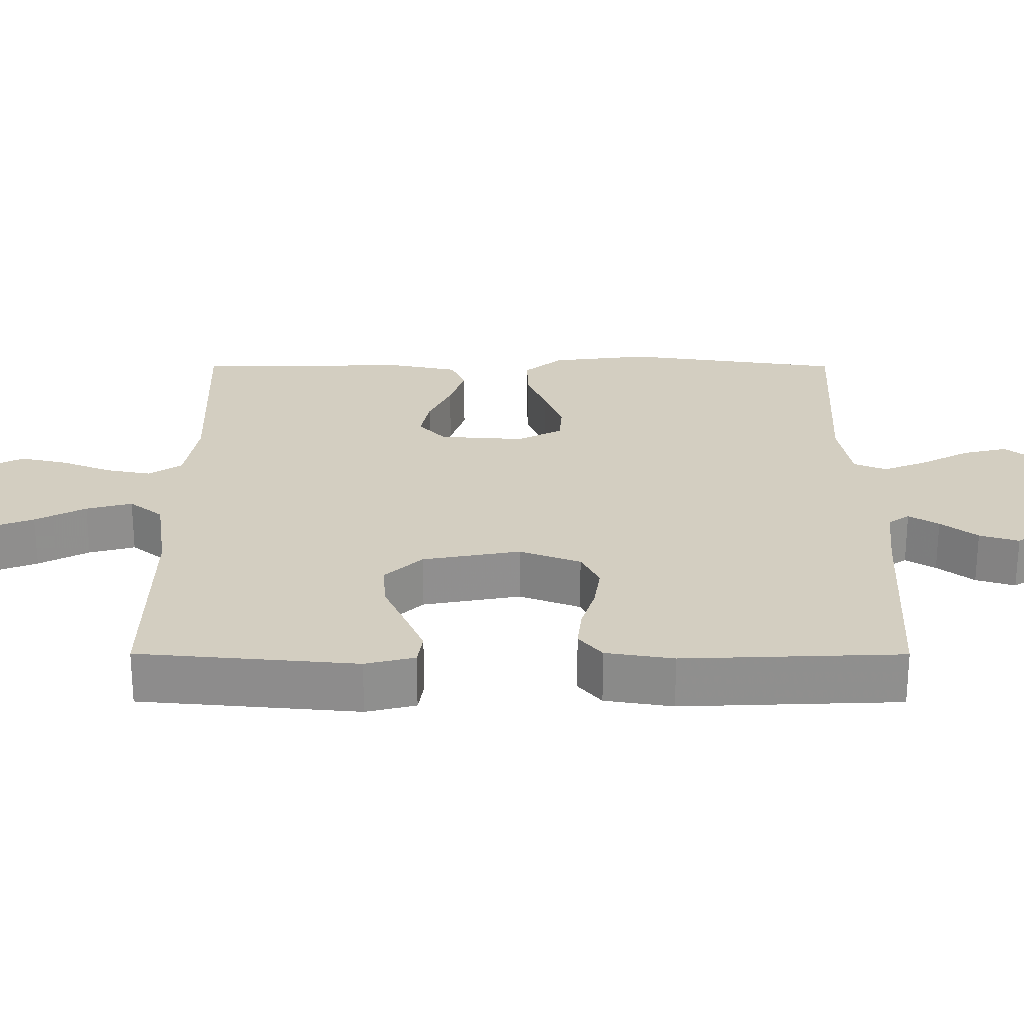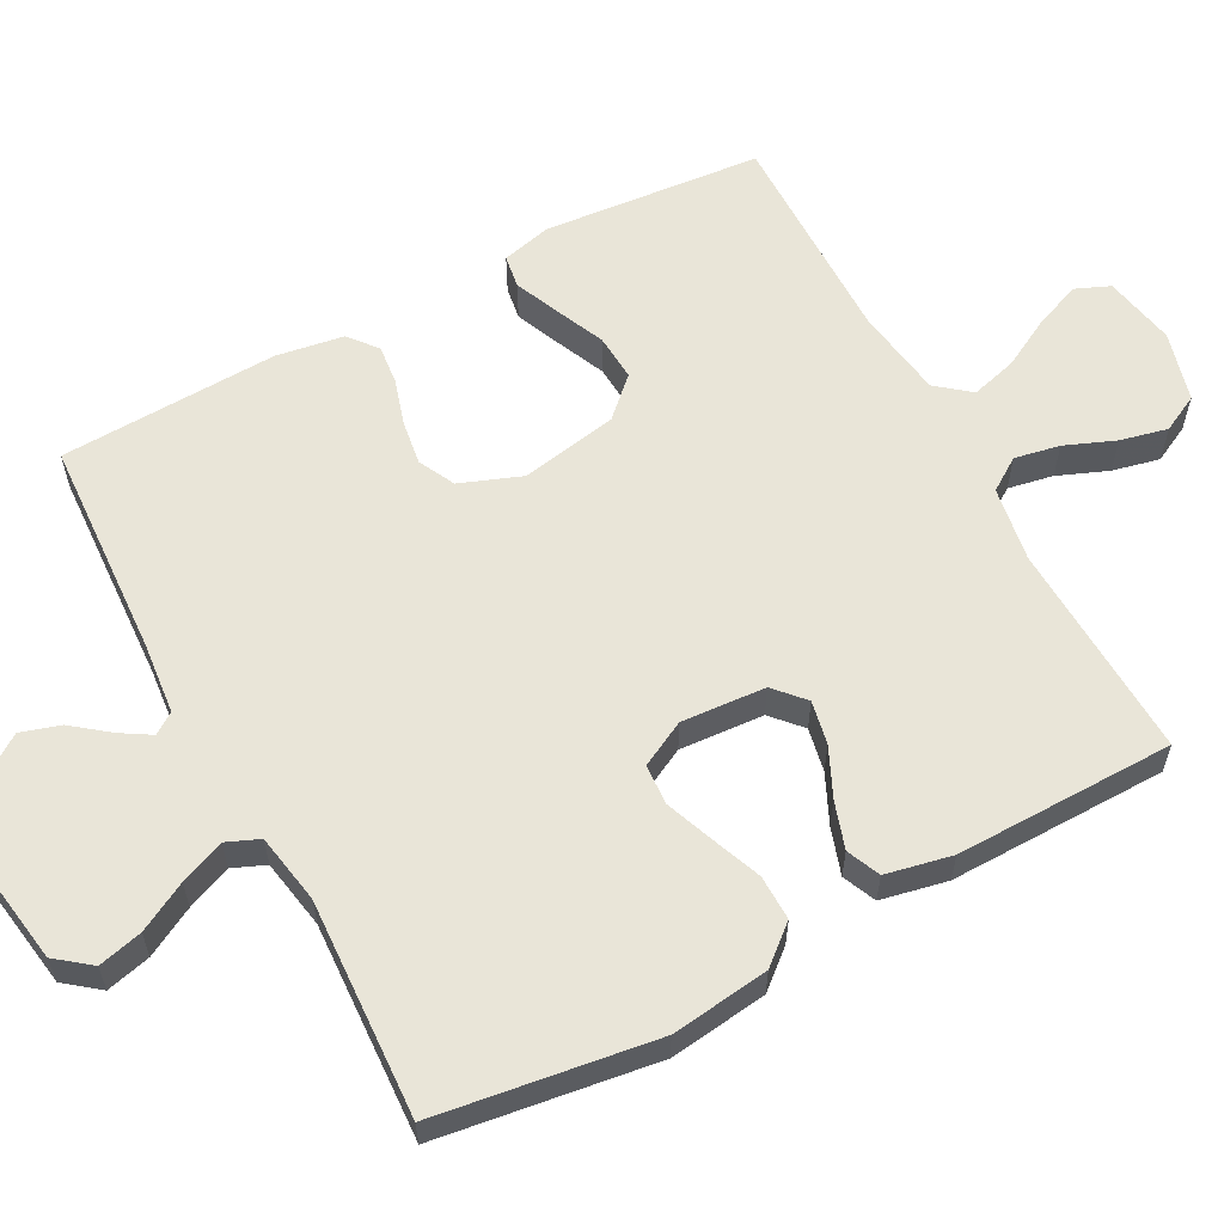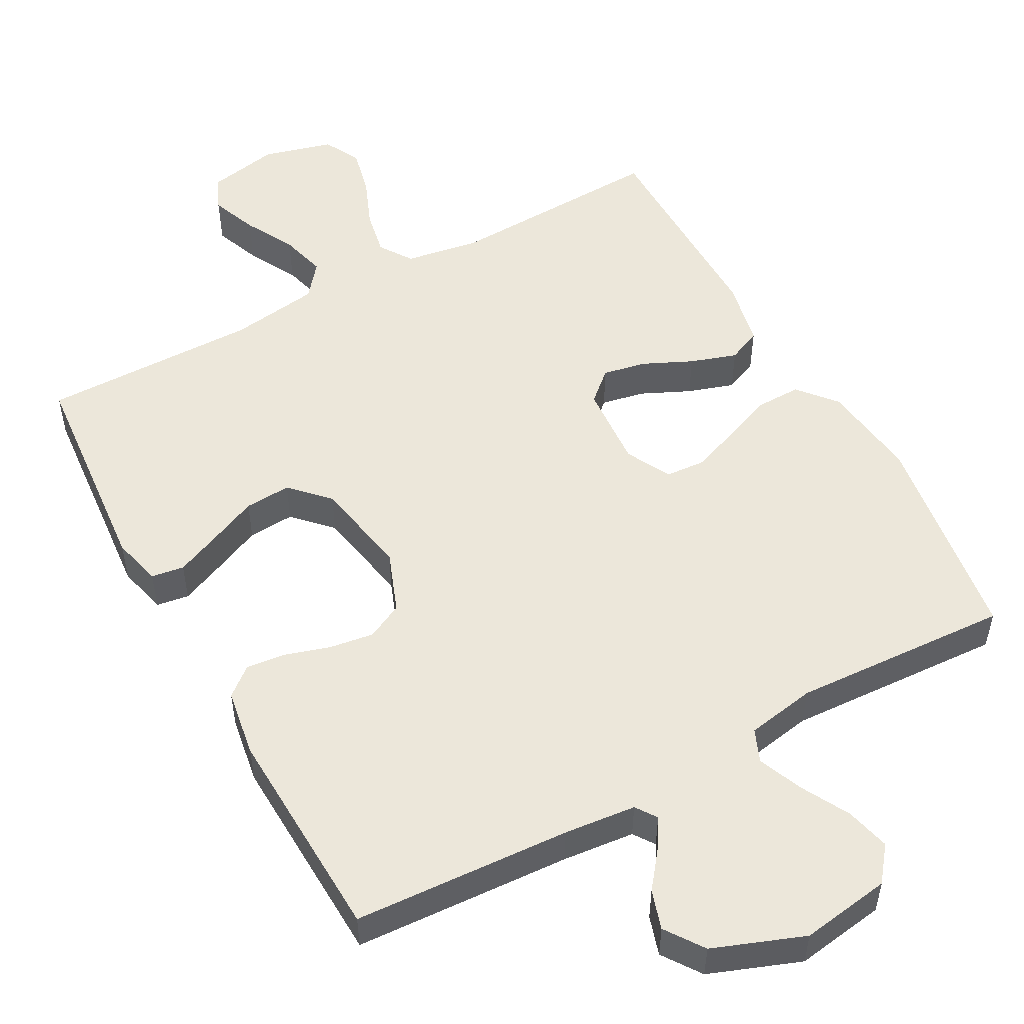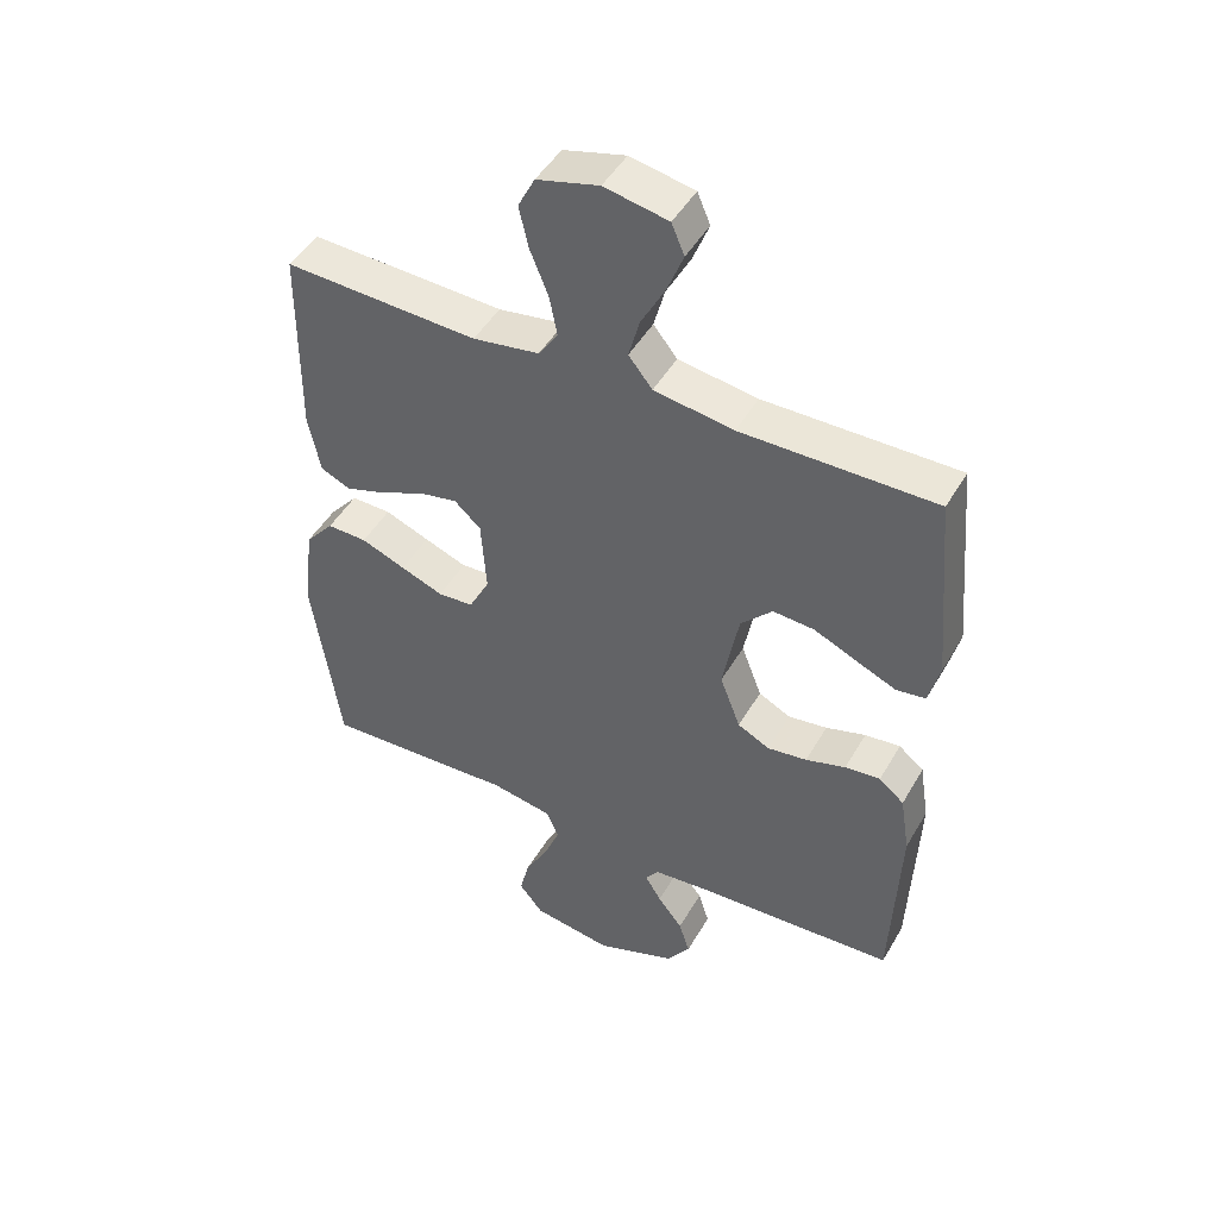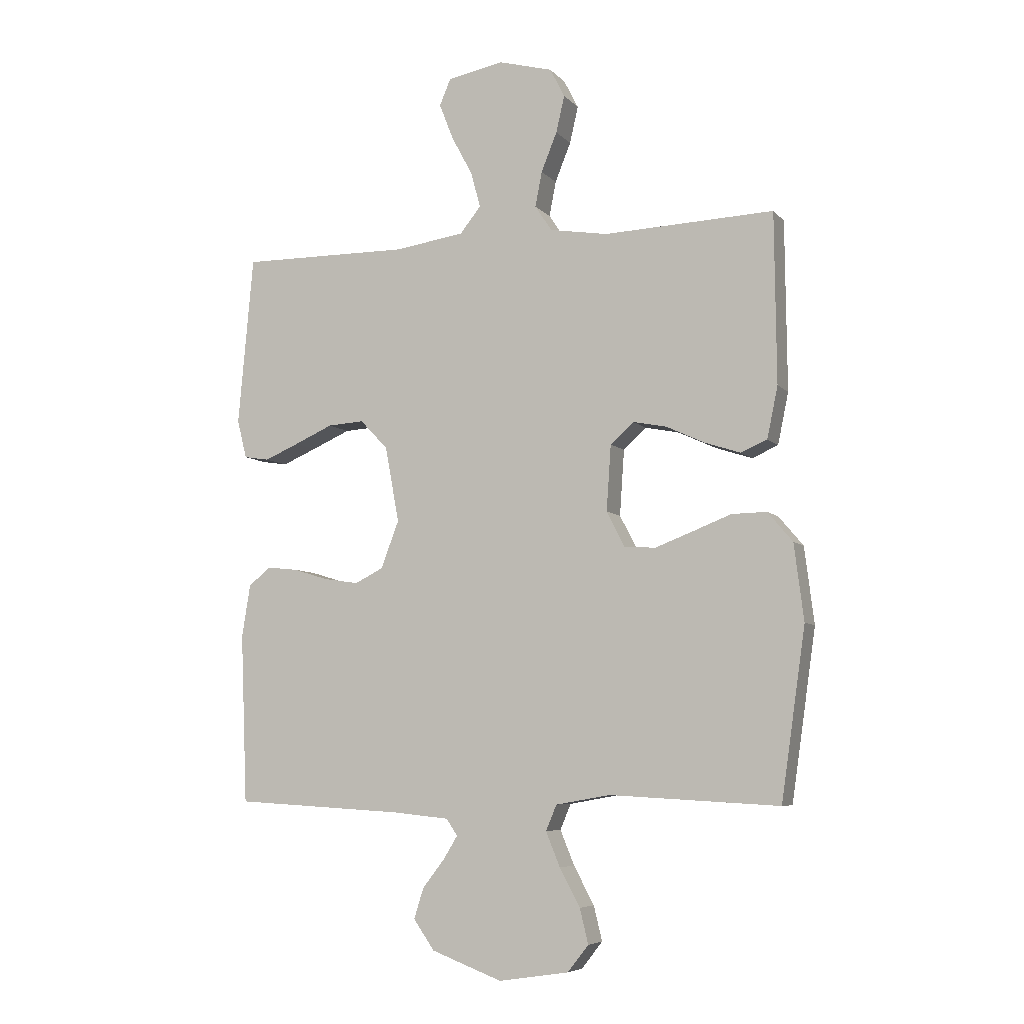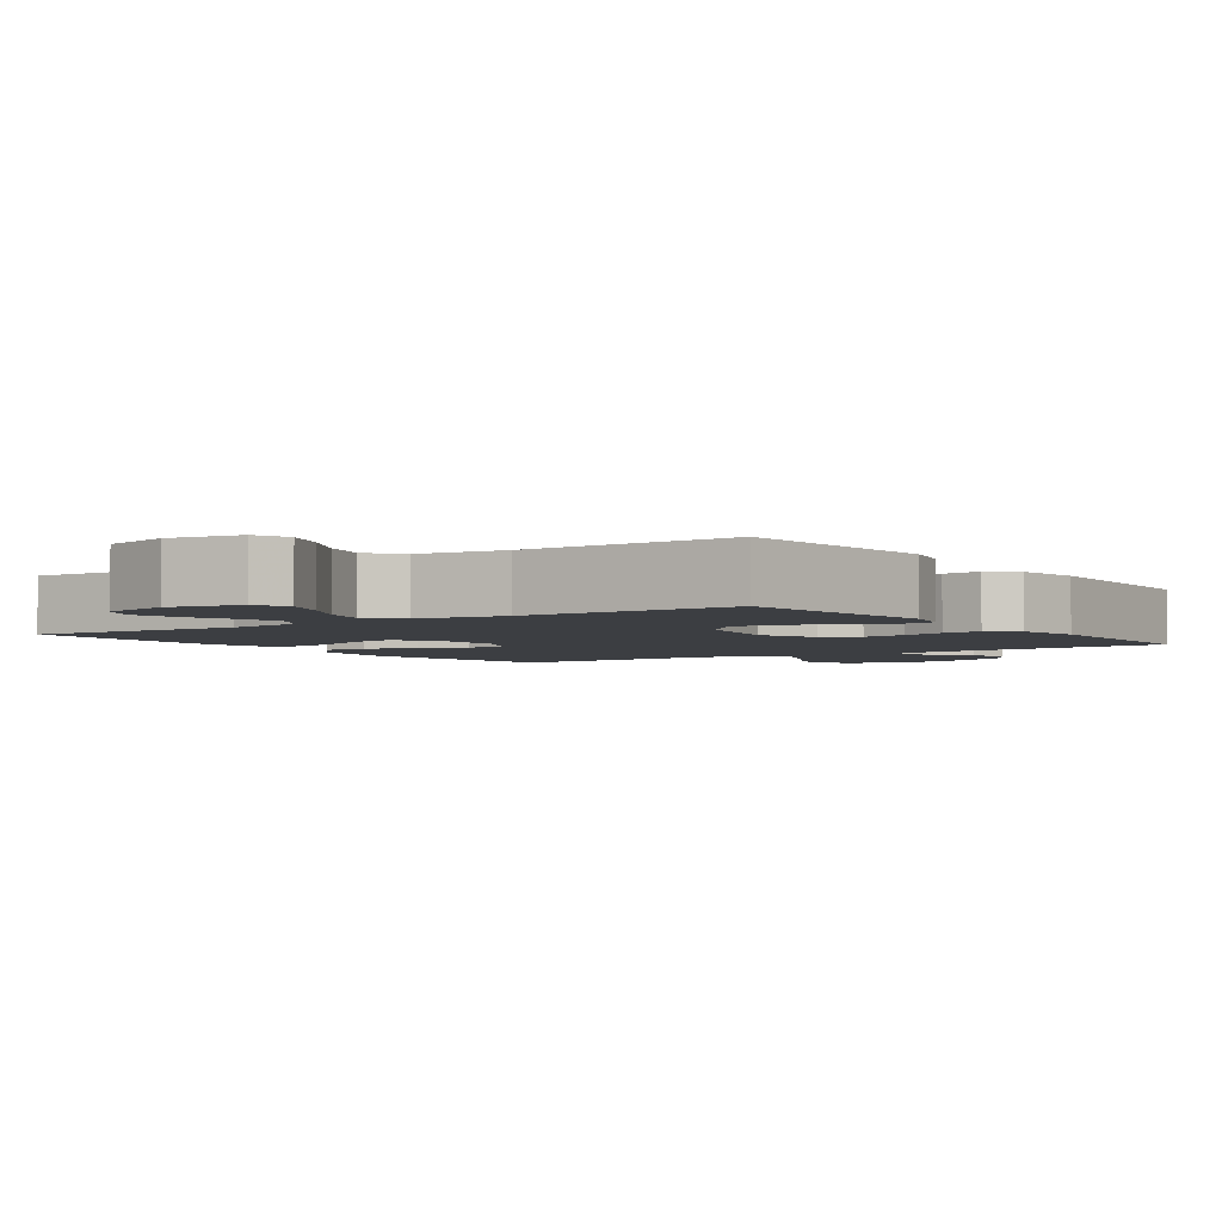
<metadata>
{"format":"obj","ext":"obj","renderer":"f3d","projection":"perspective","resolution":1024,"background":"white","views":[{"elev":24.9,"azim":90.1,"up":"+Y"},{"elev":59.7,"azim":-118.2,"up":"+Y"},{"elev":52.3,"azim":151.3,"up":"+Y"},{"elev":47.2,"azim":28.8,"up":"+Z"},{"elev":-6.6,"azim":-158.0,"up":"+Z"},{"elev":-3.3,"azim":34.6,"up":"+Y"}]}
</metadata>
<code>
v -0.5 0.07 0.5
v -0.2 0.07 0.488
v -0.097 0.07 0.505
v -0.067 0.07 0.55
v -0.079 0.07 0.612
v -0.107 0.07 0.681
v -0.122 0.07 0.746
v -0.096 0.07 0.797
v 0 0.07 0.823
v 0.099 0.07 0.804
v 0.119 0.07 0.757
v 0.094 0.07 0.693
v 0.057 0.07 0.624
v 0.04 0.07 0.561
v 0.077 0.07 0.515
v 0.2 0.07 0.497
v 0.5 0.07 0.5
v 0.527 0.07 0.2
v 0.51 0.07 0.132
v 0.465 0.07 0.125
v 0.404 0.07 0.151
v 0.336 0.07 0.181
v 0.272 0.07 0.185
v 0.223 0.07 0.134
v 0.198 0.07 0
v 0.23 0.07 -0.084
v 0.28 0.07 -0.109
v 0.341 0.07 -0.1
v 0.403 0.07 -0.081
v 0.458 0.07 -0.075
v 0.497 0.07 -0.107
v 0.512 0.07 -0.2
v 0.5 0.07 -0.5
v 0.2 0.07 -0.517
v 0.101 0.07 -0.527
v 0.081 0.07 -0.556
v 0.106 0.07 -0.597
v 0.145 0.07 -0.647
v 0.162 0.07 -0.701
v 0.125 0.07 -0.754
v 0 0.07 -0.801
v -0.124 0.07 -0.782
v -0.161 0.07 -0.735
v -0.146 0.07 -0.674
v -0.11 0.07 -0.607
v -0.085 0.07 -0.546
v -0.104 0.07 -0.501
v -0.2 0.07 -0.484
v -0.5 0.07 -0.5
v -0.543 0.07 -0.2
v -0.526 0.07 -0.065
v -0.482 0.07 -0.013
v -0.42 0.07 -0.014
v -0.351 0.07 -0.041
v -0.285 0.07 -0.066
v -0.23 0.07 -0.062
v -0.198 0.07 0
v -0.206 0.07 0.116
v -0.247 0.07 0.153
v -0.307 0.07 0.141
v -0.374 0.07 0.11
v -0.438 0.07 0.089
v -0.484 0.07 0.109
v -0.503 0.07 0.2
v -0.5 0 0.5
v -0.2 0 0.488
v -0.097 0 0.505
v -0.067 0 0.55
v -0.079 0 0.612
v -0.107 0 0.681
v -0.122 0 0.746
v -0.096 0 0.797
v 0 0 0.823
v 0.099 0 0.804
v 0.119 0 0.757
v 0.094 0 0.693
v 0.057 0 0.624
v 0.04 0 0.561
v 0.077 0 0.515
v 0.2 0 0.497
v 0.5 0 0.5
v 0.527 0 0.2
v 0.51 0 0.132
v 0.465 0 0.125
v 0.404 0 0.151
v 0.336 0 0.181
v 0.272 0 0.185
v 0.223 0 0.134
v 0.198 0 0
v 0.23 0 -0.084
v 0.28 0 -0.109
v 0.341 0 -0.1
v 0.403 0 -0.081
v 0.458 0 -0.075
v 0.497 0 -0.107
v 0.512 0 -0.2
v 0.5 0 -0.5
v 0.2 0 -0.517
v 0.101 0 -0.527
v 0.081 0 -0.556
v 0.106 0 -0.597
v 0.145 0 -0.647
v 0.162 0 -0.701
v 0.125 0 -0.754
v 0 0 -0.801
v -0.124 0 -0.782
v -0.161 0 -0.735
v -0.146 0 -0.674
v -0.11 0 -0.607
v -0.085 0 -0.546
v -0.104 0 -0.501
v -0.2 0 -0.484
v -0.5 0 -0.5
v -0.543 0 -0.2
v -0.526 0 -0.065
v -0.482 0 -0.013
v -0.42 0 -0.014
v -0.351 0 -0.041
v -0.285 0 -0.066
v -0.23 0 -0.062
v -0.198 0 0
v -0.206 0 0.116
v -0.247 0 0.153
v -0.307 0 0.141
v -0.374 0 0.11
v -0.438 0 0.089
v -0.484 0 0.109
v -0.503 0 0.2
f 63 64 1 2
f 60 61 62 63
f 59 60 63 2
f 58 59 2 3
f 57 58 3 4
f 51 52 53 54
f 51 54 55
f 48 49 50 51
f 47 48 51 55
f 46 47 55 56
f 42 43 44 45
f 42 45 46
f 41 42 46
f 37 38 39 40
f 36 37 40 41
f 31 32 33 34
f 31 34 35
f 28 29 30 31
f 27 28 31 35
f 26 27 35 36
f 19 20 21 22
f 17 18 19 22
f 16 17 22 23
f 15 16 23 24
f 10 11 12 13
f 10 13 14
f 9 10 14
f 8 9 14
f 5 6 7 8
f 4 5 8 14
f 57 4 14 15
f 25 26 36 41
f 41 46 56 57
f 25 41 57
f 15 24 25 57
f 66 65 128 127
f 127 126 125 124
f 66 127 124 123
f 67 66 123 122
f 68 67 122 121
f 118 117 116 115
f 119 118 115
f 115 114 113 112
f 119 115 112 111
f 120 119 111 110
f 109 108 107 106
f 110 109 106
f 110 106 105
f 104 103 102 101
f 105 104 101 100
f 98 97 96 95
f 99 98 95
f 95 94 93 92
f 99 95 92 91
f 100 99 91 90
f 86 85 84 83
f 86 83 82 81
f 87 86 81 80
f 88 87 80 79
f 77 76 75 74
f 78 77 74
f 78 74 73
f 78 73 72
f 72 71 70 69
f 78 72 69 68
f 79 78 68 121
f 105 100 90 89
f 121 120 110 105
f 121 105 89
f 121 89 88 79
f 1 65 66 2
f 2 66 67 3
f 3 67 68 4
f 4 68 69 5
f 5 69 70 6
f 6 70 71 7
f 7 71 72 8
f 8 72 73 9
f 9 73 74 10
f 10 74 75 11
f 11 75 76 12
f 12 76 77 13
f 13 77 78 14
f 14 78 79 15
f 15 79 80 16
f 16 80 81 17
f 17 81 82 18
f 18 82 83 19
f 19 83 84 20
f 20 84 85 21
f 21 85 86 22
f 22 86 87 23
f 23 87 88 24
f 24 88 89 25
f 25 89 90 26
f 26 90 91 27
f 27 91 92 28
f 28 92 93 29
f 29 93 94 30
f 30 94 95 31
f 31 95 96 32
f 32 96 97 33
f 33 97 98 34
f 34 98 99 35
f 35 99 100 36
f 36 100 101 37
f 37 101 102 38
f 38 102 103 39
f 39 103 104 40
f 40 104 105 41
f 41 105 106 42
f 42 106 107 43
f 43 107 108 44
f 44 108 109 45
f 45 109 110 46
f 46 110 111 47
f 47 111 112 48
f 48 112 113 49
f 49 113 114 50
f 50 114 115 51
f 51 115 116 52
f 52 116 117 53
f 53 117 118 54
f 54 118 119 55
f 55 119 120 56
f 56 120 121 57
f 57 121 122 58
f 58 122 123 59
f 59 123 124 60
f 60 124 125 61
f 61 125 126 62
f 62 126 127 63
f 63 127 128 64
f 64 128 65 1

</code>
